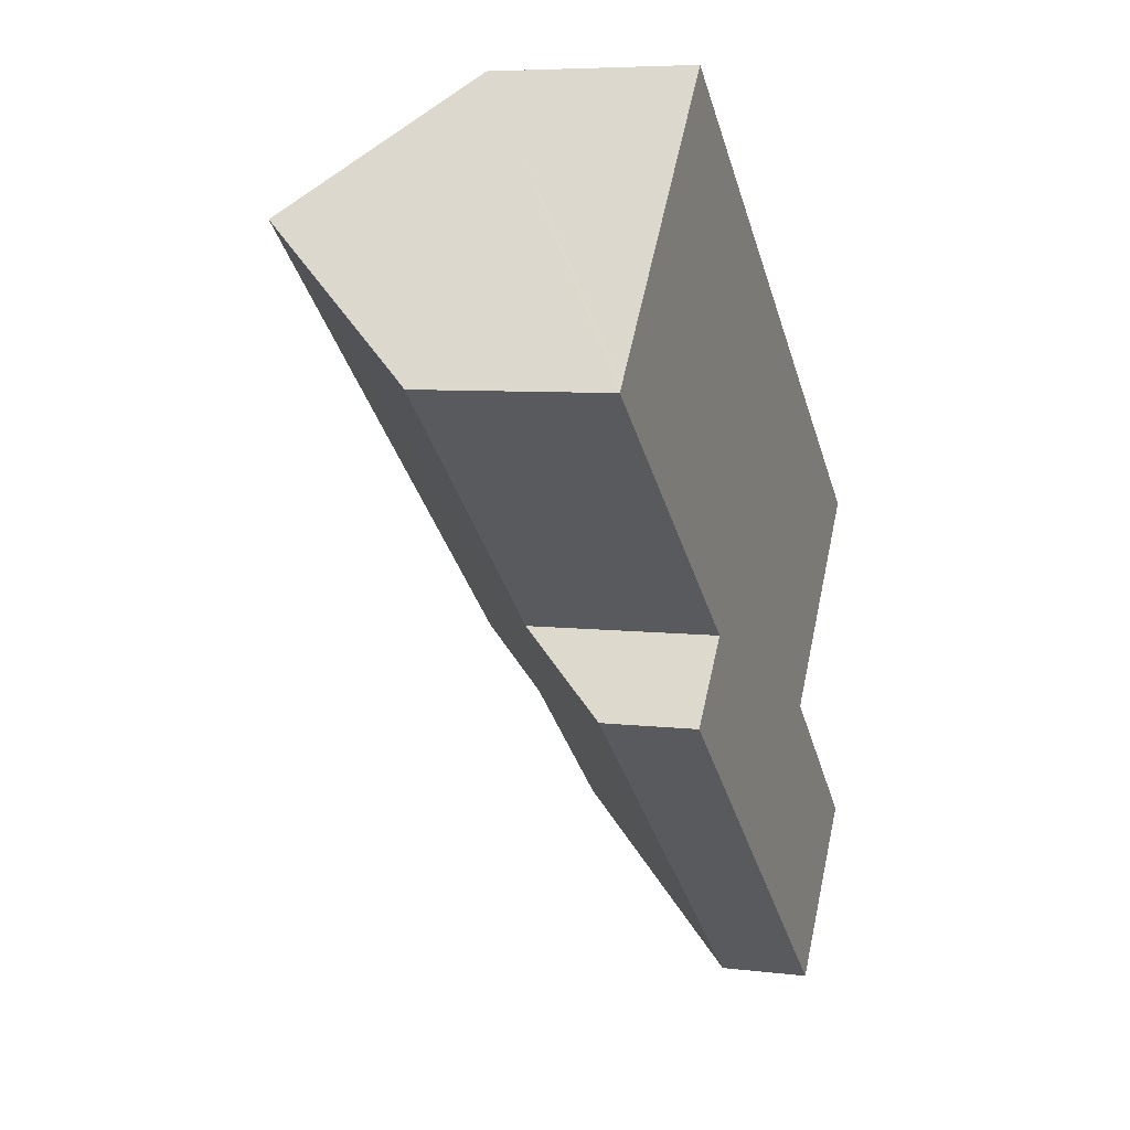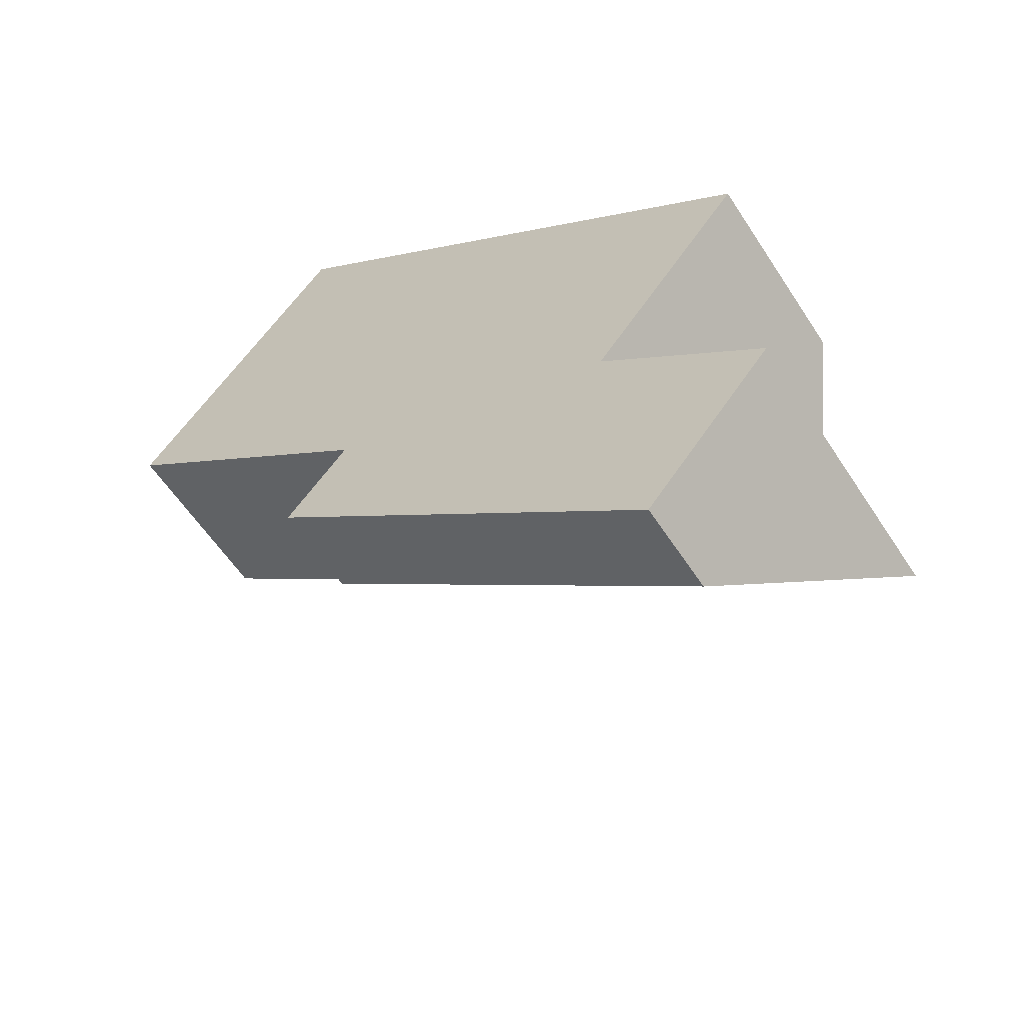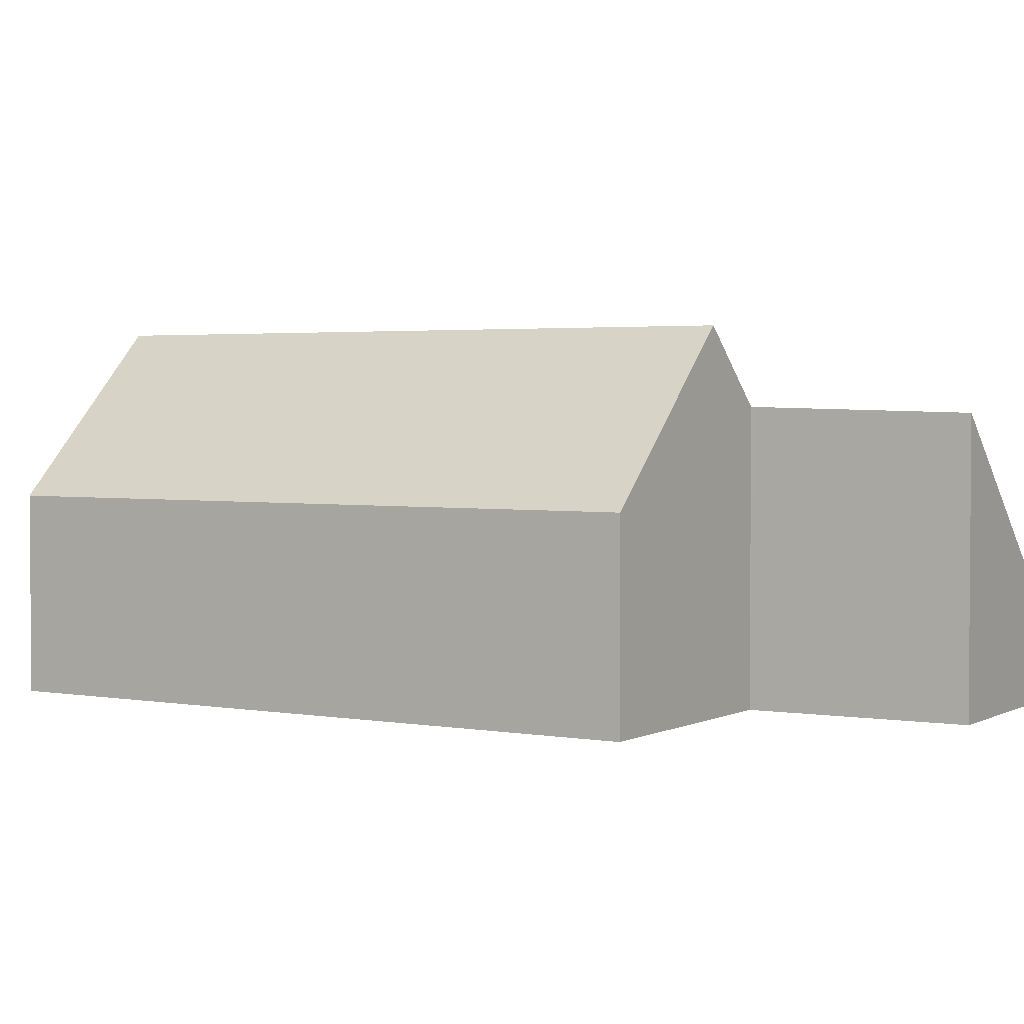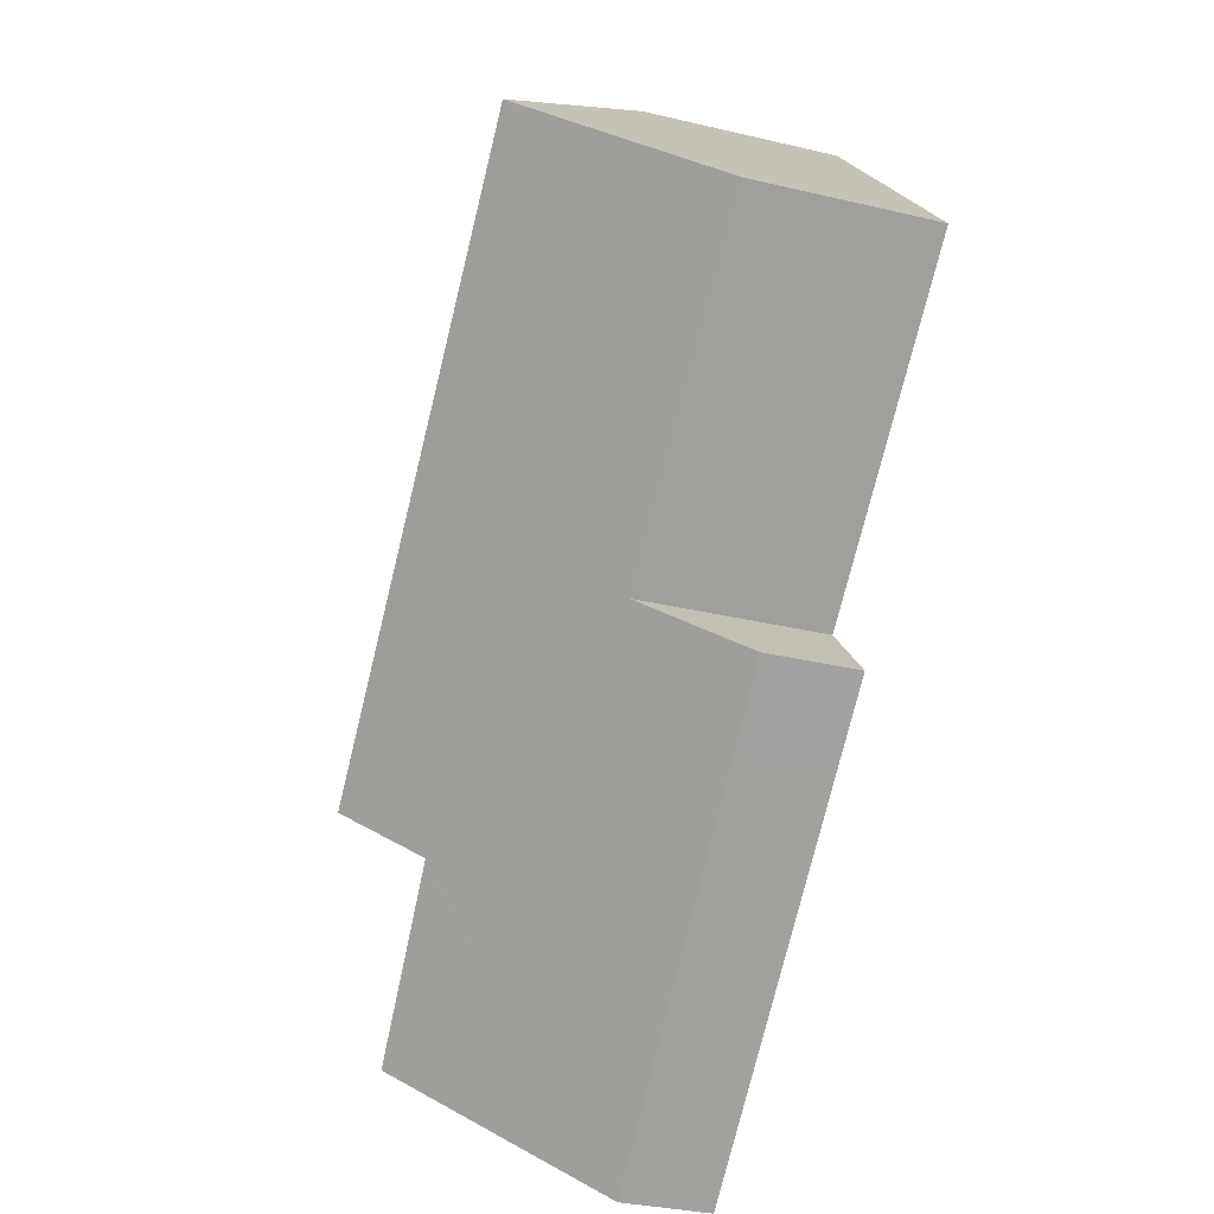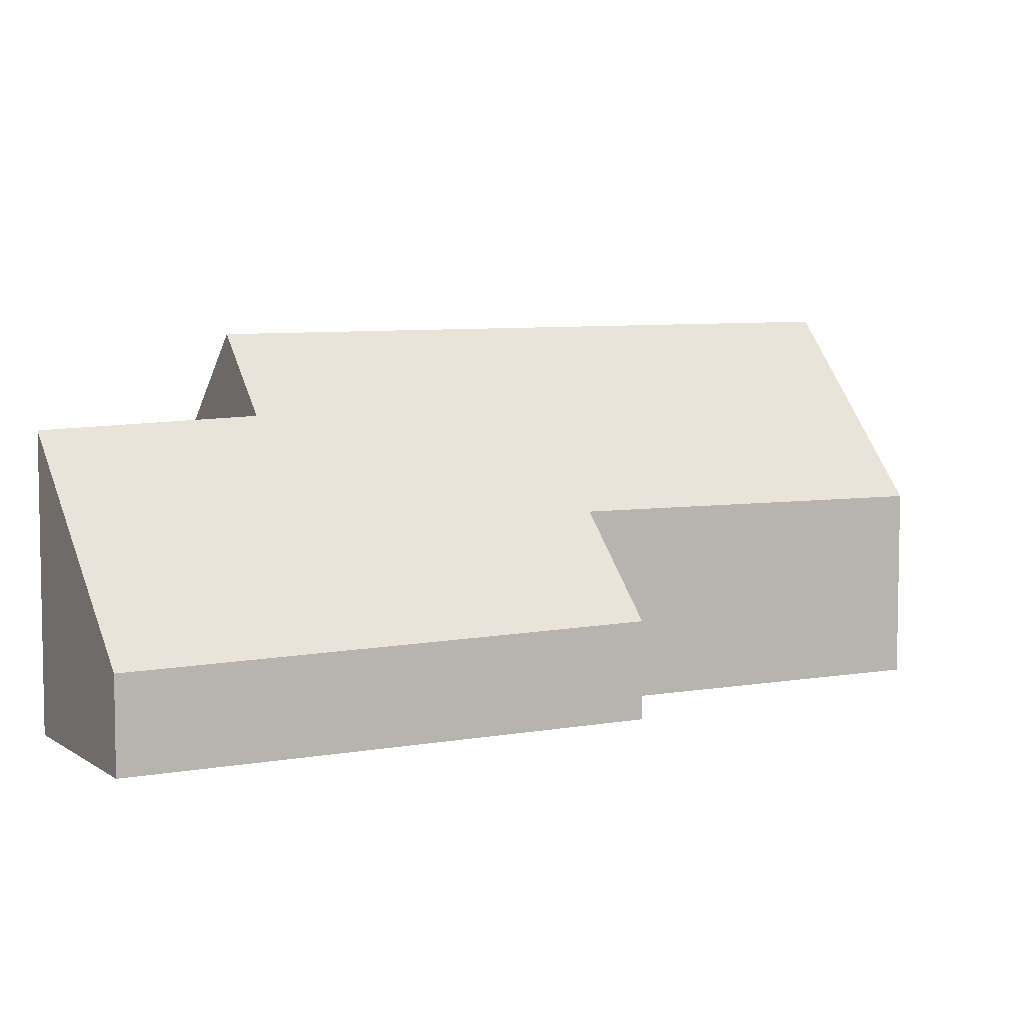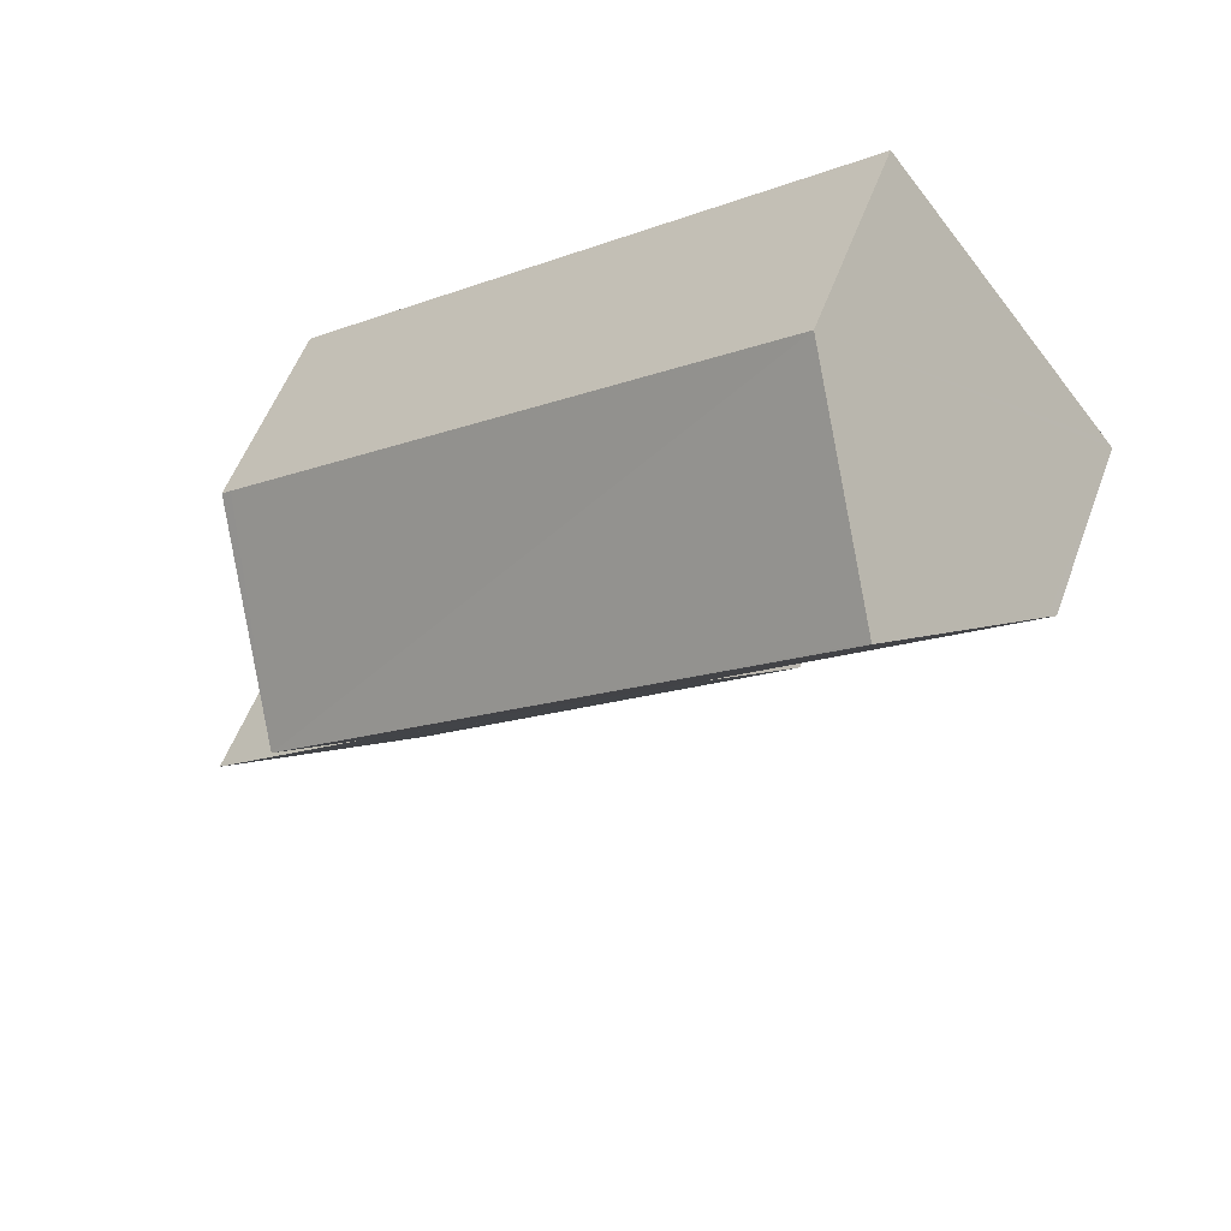
<metadata>
{"format":"obj","ext":"obj","renderer":"f3d","projection":"perspective","resolution":1024,"background":"white","views":[{"elev":6.6,"azim":-70.4,"up":"+Z"},{"elev":-58.1,"azim":32.7,"up":"+Z"},{"elev":2.7,"azim":70.5,"up":"+Y"},{"elev":-33.7,"azim":-107.8,"up":"+Z"},{"elev":6.8,"azim":-168.5,"up":"+Y"},{"elev":54.3,"azim":-160.0,"up":"+Z"}]}
</metadata>
<code>
v  7.143 2.244 -8.811
v  5.436 2.261 -7.39
v  6.962 4.515 -5.58
v  0.128 4.619 0.16
v  0 4.424 2.709e-16
v  0.144 4.643 0.18
v  2.694 8.643 3.378
v  15.36 8.643 -6.855
v  10.65 2.211 -11.73
v  15.35 8.619 -6.875
v  14.19 6.86 -8.32
v  15.03 2.17 -15.37
v  14.27 6.858 -8.386
v  18.1 6.74 -11.68
v  2.71 8.619 3.398
v  5.198 4.717 6.517
v  17.7 4.717 -3.442
v  17.93 4.715 -3.627
v  0 0 0
v  0.128 -9.797e-18 0.16
v  0.144 -1.102e-17 0.18
v  2.694 -2.068e-16 3.378
v  2.71 -2.081e-16 3.398
v  5.198 -3.991e-16 6.517
v  6.962 3.417e-16 -5.58
v  5.436 4.525e-16 -7.39
v  17.7 2.108e-16 -3.442
v  17.93 2.221e-16 -3.627
v  14.19 5.095e-16 -8.32
v  18.1 7.153e-16 -11.68
v  14.27 5.135e-16 -8.386
v  15.36 4.197e-16 -6.855
v  15.35 4.21e-16 -6.875
v  15.03 9.412e-16 -15.37
v  10.65 7.184e-16 -11.73
v  7.143 5.395e-16 -8.811
g defaultobject
f 1 2 3
f 4 3 5
f 3 4 6
f 3 6 7
f 3 7 8
f 3 8 1
f 1 8 9
f 9 8 10
f 9 10 11
f 11 12 9
f 12 11 13
f 12 13 14
f 8 7 15
f 16 8 15
f 8 16 17
f 8 17 18
f 19 4 5
f 4 19 6
f 6 19 15
f 15 19 16
f 16 19 20
f 16 20 21
f 16 21 22
f 16 22 23
f 16 23 24
f 15 7 6
f 2 25 3
f 25 2 26
f 24 17 16
f 17 24 27
f 17 27 18
f 18 27 28
f 29 13 11
f 13 29 14
f 14 29 30
f 30 29 31
f 18 10 8
f 10 18 11
f 11 18 28
f 11 28 32
f 11 32 29
f 29 32 33
f 30 12 14
f 12 30 34
f 34 9 12
f 9 34 35
f 9 35 1
f 1 35 36
f 1 36 2
f 2 36 26
f 25 5 3
f 5 25 19
f 30 35 34
f 35 30 31
f 35 31 36
f 36 31 29
f 36 29 33
f 36 33 32
f 36 32 28
f 36 28 27
f 36 27 25
f 25 27 24
f 36 25 26
f 25 24 21
f 25 21 20
f 25 20 19
f 21 24 23
f 21 23 22

</code>
